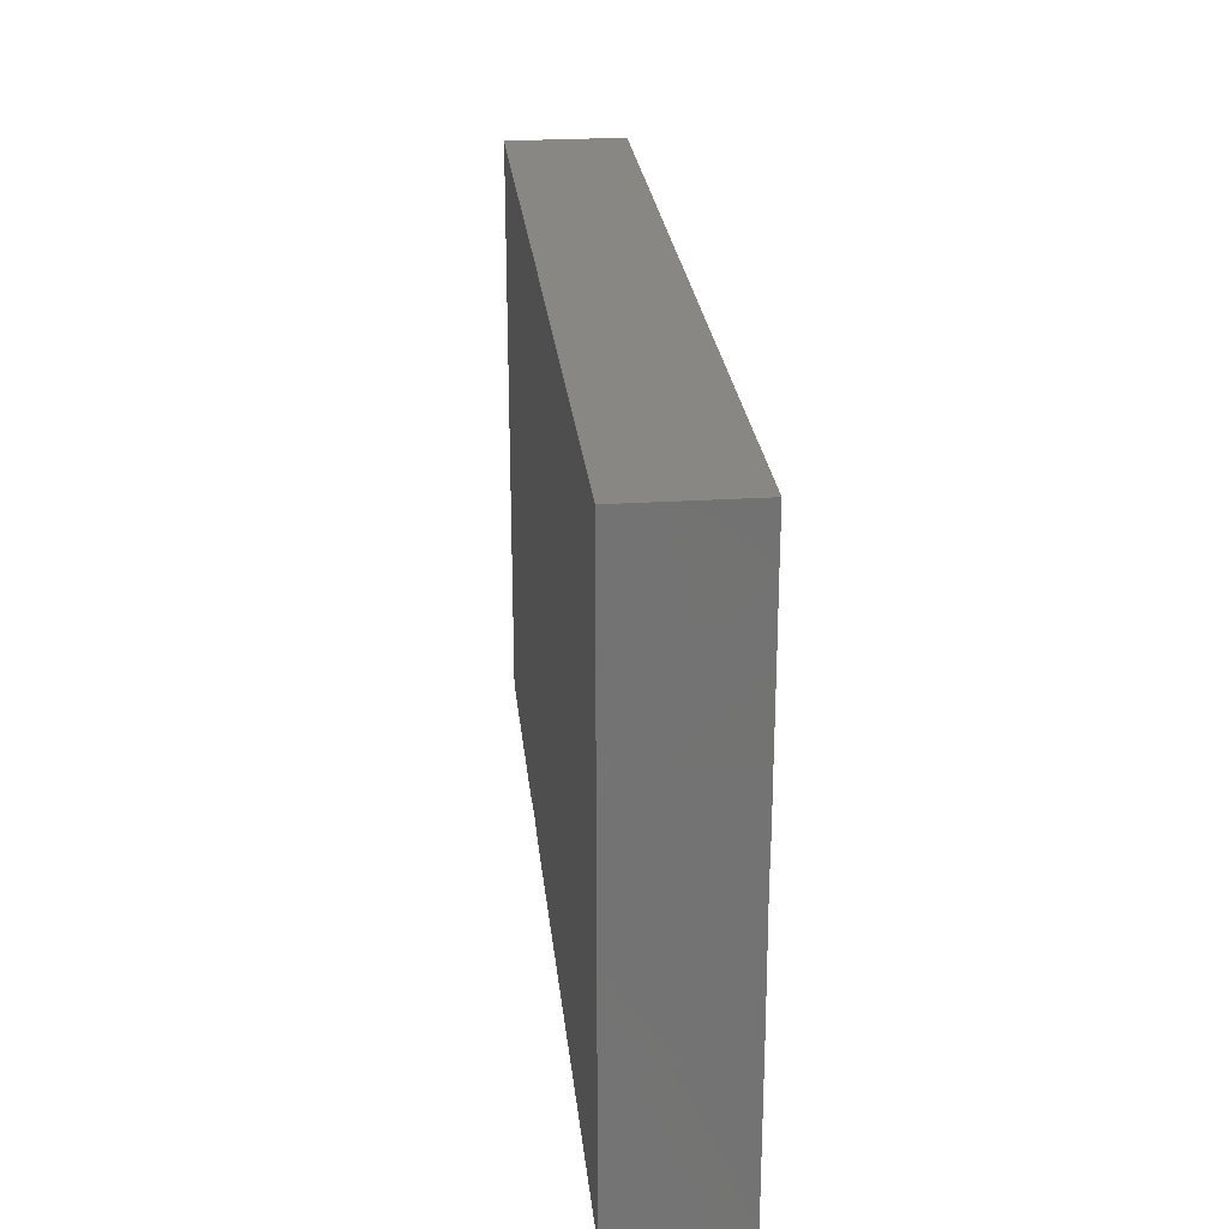
<metadata>
{"format":"stl","ext":"stl","renderer":"f3d","projection":"perspective","resolution":1024,"background":"white","views":[{"elev":25.1,"azim":-95.9,"up":"+Y"}]}
</metadata>
<code>
# stl→obj: 388 verts, 772 faces
v -0.03808 -0.0569 -0.003707
v -0.03261 -0.0569 0.01158
v -0.04387 -0.0569 0.01158
v 0.01423 0.0569 0.01158
v 0.02219 0.0569 0.00352
v 0.005772 0.0569 0.001088
v -0.05708 0.04683 0.01158
v -0.04284 0.02977 0.01158
v -0.03581 0.04767 0.01158
v 0.06334 0.007767 0.01158
v 0.06937 0.001479 0.01158
v 0.07648 0.007986 0.01158
v 0.08897 -0.0569 0.01158
v 0.08897 -0.04657 -0.001251
v 0.08897 -0.03674 0.01158
v 0.04582 0.0569 0.0009567
v 0.04221 0.0569 0.01158
v 0.05691 0.0569 0.01158
v -0.007233 -0.03068 0.01158
v 0.000182 -0.02277 0.01158
v -0.01469 -0.02349 0.01158
v -0.03632 0.01259 -0.01158
v -0.02948 0.02122 -0.01158
v -0.02481 0.01126 -0.01158
v 0.08897 -0.0569 0.000287
v 0.07798 -0.0569 0.01158
v 0.01439 0.02399 0.01158
v 0.0231 0.01438 0.01158
v 0.02716 0.02262 0.01158
v 0.04463 0.02446 0.01158
v 0.03515 0.03081 0.01158
v 0.03234 0.01283 0.01158
v 0.02726 0.03869 0.01158
v 0.03592 0.04704 0.01158
v 0.02446 -0.04133 -0.01158
v 0.01439 -0.03445 -0.01158
v 0.02462 -0.02881 -0.01158
v -0.08006 0.0569 -0.01158
v -0.08897 0.0569 0
v -0.07367 0.0569 0.002751
v 0.03242 0.04081 -0.01158
v 0.02934 0.0569 -0.01158
v 0.03895 0.04985 -0.01158
v 0.05515 0.04502 0.01158
v 0.05263 0.03409 0.01158
v 0.07805 0.0569 -0.01158
v 0.069 0.0569 -0.01158
v 0.08009 0.0569 -0.002525
v 0.01114 0.0569 -0.0115
v 0.01457 0.03851 -0.01158
v 0.005089 0.04212 -0.01158
v -0.03446 0.003918 -0.01158
v -0.04679 0.004564 -0.01158
v -0.00869 0.04292 -0.01158
v -0.0001614 0.0493 -0.01158
v -0.004744 0.03389 -0.01158
v 0.08094 0.03038 0.01158
v 0.08107 0.01639 0.01158
v 0.08897 0.02251 0.01158
v 0.01862 0.02479 -0.01158
v 0.02751 0.01806 -0.01158
v 0.0251 0.008437 -0.01158
v 0.002623 -0.0347 -0.01158
v 0.01122 -0.043 -0.01158
v 0.05566 -0.02383 0.01158
v 0.0431 -0.02307 0.01158
v 0.04948 -0.03011 0.01158
v 0.04509 -0.03304 -0.01158
v 0.03867 -0.04175 -0.01158
v 0.03425 -0.031 -0.01158
v -0.01737 -0.0002044 0.01158
v -0.01148 -0.00744 0.01158
v -0.01288 0.00848 0.01158
v 0.03848 0.03122 -0.01158
v 0.04505 0.04353 -0.01158
v 0.05223 0.03441 -0.01158
v -0.08897 -0.0569 0.000462
v -0.08897 -0.04748 0.01158
v -0.08897 -0.04682 -0.003985
v -0.02643 -0.01934 -0.01158
v -0.01379 -0.01622 -0.01158
v -0.01736 -0.02641 -0.01158
v -0.08897 -0.03752 0.01158
v -0.07988 -0.02927 0.01158
v -0.0308 -0.0282 -0.01158
v 0.08897 -0.03034 -0.001222
v 0.08897 -0.02251 0.01158
v 0.08897 0.01568 -0.001078
v 0.08897 0.007503 0.01158
v 0.08897 0.02251 -0.01158
v -0.05403 -0.0569 -0.003958
v -0.04306 -0.05685 -0.01158
v -0.004322 -0.04221 -0.01158
v -0.02256 -0.03465 -0.01158
v 0.07258 -0.001994 -0.01158
v 0.08135 0.007503 -0.01158
v 0.08897 3.469e-18 -0.01158
v -0.06315 -0.03115 0.01158
v -0.07114 -0.007503 0.01158
v -0.08062 -0.01619 0.01158
v 0.07798 -0.0569 -0.01158
v 0.08897 -0.0568 -0.01158
v 0.07467 -0.0569 0.001584
v -0.06387 -0.04273 0.01158
v -0.0549 -0.0354 0.01158
v -0.02165 0.03073 0.01158
v -0.02846 0.02251 0.01158
v -0.01443 0.02163 0.01158
v 0.0144 -0.03739 0.01158
v 0.02861 -0.0377 0.01158
v 0.02906 -0.00647 0.01158
v -0.07758 0.0183 0.01158
v -0.08897 0.009824 0.01158
v -0.08897 0.0009717 0.01149
v 0.06932 0.04167 -0.01158
v 0.05997 0.02586 -0.01158
v 0.0724 0.02873 -0.01158
v 0.06652 0.01732 -0.01158
v -0.07131 0.0569 -0.01158
v 0.01761 -0.04931 -0.01158
v 0.02397 -0.0569 -0.01158
v -0.01592 -0.04417 -0.01158
v -0.01838 -0.0569 -0.01158
v -0.02846 -0.0569 -0.01158
v 0.00451 -0.01732 -0.01158
v -0.004312 -0.009069 -0.01158
v 0.005106 -0.007503 -0.01158
v -0.06917 -0.03392 -0.01158
v -0.05412 -0.03566 -0.01158
v -0.0608 -0.0414 -0.01158
v -0.02846 0.0569 -0.01158
v -0.0224 0.04328 -0.01158
v -0.01759 0.03523 -0.01158
v -0.03017 0.03617 0.01158
v -0.02158 0.04661 0.01158
v -0.00768 -0.01544 0.01158
v 0.0007768 -0.007049 0.01158
v 0.02701 -0.0569 0.01158
v 0.0246 -0.0569 0.003191
v 0.04258 -0.0569 -0.01158
v -0.01086 0.0177 -0.01158
v -0.00135 0.01474 -0.01158
v -0.004062 0.002594 -0.01158
v -0.08897 -0.03415 -0.01158
v -0.08897 -0.0569 -0.01158
v 0.07037 0.03628 0.01158
v 0.07114 0.0569 0.01158
v 0.06457 0.04795 0.01158
v 0.06278 0.02862 0.01158
v 0.05436 0.02221 0.01158
v 0.08897 0.0569 0.01158
v 0.001219 -0.03582 0.01158
v -0.002579 -0.04565 0.01158
v 0.006222 -0.04508 0.01158
v -0.08006 -0.0569 0.01158
v -0.07886 -0.0569 -0.002465
v -0.07044 -0.0569 0.01145
v 0.0418 -0.0227 -0.01158
v 0.03105 -0.0188 -0.01158
v -0.03517 0.0569 0.001404
v -0.04589 0.05683 -0.01158
v 0.07975 0.03802 -0.01158
v 0.08897 0.03367 -0.01158
v 0.05588 0.0569 0.001138
v 0.04541 0.0569 -0.01158
v -0.0498 0.0569 0.01158
v -0.05661 0.0569 -0.01158
v 0.03853 -0.0569 0.01158
v 0.0452 -0.0569 0.005752
v -0.08886 0.0474 0.01158
v -0.08897 0.03372 0.01158
v -0.08003 0.04224 0.01158
v -0.04577 -0.01313 -0.01158
v -0.03363 -0.01238 -0.01158
v -0.03958 -0.0205 -0.01158
v -0.01302 -0.00499 -0.01158
v 0.0215 0.04435 -0.01158
v 0.02356 0.03474 -0.01158
v 0.04228 0.009615 -0.01158
v 0.03924 0.001495 -0.01158
v -0.07423 -0.04184 -0.01158
v 0.05097 0.001703 0.01158
v 0.04165 0.009014 0.01158
v 0.04245 -0.002933 0.01158
v -0.0521 -0.007052 -0.01158
v -0.06239 -0.01196 -0.01158
v -0.05754 0.0001917 -0.01158
v 0.05228 -0.04224 -0.01158
v 0.04664 0.0261 -0.01158
v -0.04787 0.01794 -0.01158
v -0.05467 0.009867 -0.01158
v -0.05993 0.01796 -0.01158
v 0.06681 0.006071 -0.01158
v 0.07632 0.01481 -0.01158
v 0.05911 -0.003362 0.01158
v 0.04025 -0.04775 0.01158
v 0.04199 -0.03673 0.01158
v 0.08886 0.04631 -0.01158
v 0.08897 0.04596 -0.0002357
v 0.04816 -0.01086 0.01158
v 0.004982 0.004415 -0.01158
v 0.07791 -0.02319 -0.01158
v 0.07502 -0.03322 -0.01158
v 0.06738 -0.02815 -0.01158
v -0.04485 -0.02817 -0.01158
v -0.03734 -0.04996 -0.01158
v 0.03338 -0.0569 -0.01146
v 0.04634 -0.01078 -0.01158
v -0.03981 0.02579 -0.01158
v -0.05598 0.02742 -0.01158
v 0.05485 -0.0569 -0.01158
v -0.03939 0.03982 -0.01158
v 0.053 -0.0264 -0.01158
v 0.06 0.04251 -0.01158
v 0.05597 0.0569 -0.01158
v 0.05205 0.00504 -0.01158
v -0.08036 0.05064 0.01158
v -0.04009 -0.005044 -0.01158
v 0.01007 -0.0569 -0.01158
v 0.06476 0.0569 0.0009242
v -0.0529 -0.01956 -0.01158
v -0.02835 0.006452 0.01158
v -0.02228 -0.009188 -0.01158
v 0.06758 -0.01092 -0.01158
v 0.07952 -0.008188 -0.01158
v 0.03795 -0.0126 0.01158
v -0.07283 -0.0569 -0.01158
v -0.06114 -0.0569 -0.01158
v -0.05123 -0.04905 -0.01158
v -0.004155 -0.0569 -0.01158
v 0.004005 -0.0569 -0.002941
v 0.06007 -0.01833 -0.01158
v 0.06059 -0.002785 -0.01158
v -0.03004 0.0325 -0.01158
v 0.05276 -0.0569 0.01158
v 0.08897 -0.04721 -0.01158
v 0.07932 -0.04287 -0.01158
v 0.08897 -0.02251 -0.01158
v 0.08897 -0.03752 -0.01158
v 0.067 -0.05686 -0.01158
v -0.0719 -0.03882 0.01158
v 0.0889 -0.00757 0.01158
v 0.08897 0.001004 0.00397
v -0.01184 -0.0569 -0.004254
v -0.004081 -0.0569 0.001536
v -0.01788 -0.0569 0.002079
v -0.01808 -0.05689 0.01158
v -0.02113 -0.04261 0.01158
v 0.01461 0.003306 -0.01158
v 0.02414 -0.01151 -0.01158
v 0.01519 -0.009034 -0.01158
v -0.0467 -0.04175 -0.01158
v 0.06618 -0.0569 0.01158
v 0.0624 -0.0569 -0.001409
v -0.03335 -0.007579 0.01158
v 0.004034 -0.0569 0.01158
v -0.07136 -0.008321 -0.01158
v -0.05048 0.01603 0.01158
v -0.06403 0.01501 0.01158
v -0.05692 0.007329 0.01158
v -0.04268 0.007503 0.01158
v -0.0498 3.469e-18 0.01158
v -0.04236 -0.007503 0.01158
v 0.01321 -0.007447 0.01158
v 0.01388 0.006217 0.01158
v 0.006608 -6.808e-06 0.01158
v -0.01447 0.0379 0.01158
v -0.02134 0.0569 0.01158
v -0.03557 0.0569 0.01158
v -0.007204 0.04809 0.01158
v 0 0.0569 0.01158
v 0.03588 -0.02959 0.01158
v 0.03179 0.0569 0.00299
v 0 0.0569 -0.01158
v -0.01302 0.0569 -0.01158
v -0.006514 0.0569 0.0001792
v 0.001978 0.02551 -0.01158
v -0.07035 0.007739 0.01158
v -0.06422 0.0001131 0.01158
v 0.04916 -0.04387 0.01158
v -0.06915 -0.01797 -0.01158
v -0.07376 -0.02621 -0.01158
v 0.08897 0.0569 -0.01158
v 0.08897 0.0569 0
v -0.08897 -0.0569 0.01158
v -0.08897 -0.02547 -0.0003401
v -0.08897 0.0569 0.01158
v 0.01706 -0.0569 -0.003654
v 0.01247 -0.0569 0.004054
v -0.05359 -0.04793 0.01158
v -0.04363 -0.03659 0.01158
v -0.05673 0.03621 0.01158
v -0.01945 0.001509 -0.01158
v -0.05707 0.02305 0.01158
v -0.06927 0.0383 0.01158
v -0.06356 0.0569 0.004394
v 0.009184 0.03177 -0.01158
v 0.00872 0.01686 -0.01158
v 0.07158 -0.01937 0.01158
v 0.07114 -0.007503 0.01158
v 0.06365 -0.01517 0.01158
v -0.05607 0.03789 -0.01158
v -0.05476 0.04862 -0.01158
v 0.06605 -0.04076 -0.01158
v 0.05345 0.01836 -0.01158
v 0.03867 0.01827 -0.01158
v 0.05679 -0.04864 0.01158
v 0.05767 -0.03749 0.01158
v -0.08897 0.01907 -0.002384
v -0.0889 0.01864 0.01158
v 0.07178 0.02482 0.01158
v -0.08897 -0.02251 0.01158
v -0.08897 0.03498 -0.001781
v 0.08897 0.03822 0.01158
v -9.037e-06 0.008353 0.01158
v -0.0001542 0.02183 0.01158
v -0.006791 0.01523 0.01158
v -0.06527 0.04951 -0.01158
v -0.06612 0.04058 -0.01158
v 0.04781 0.04971 0.01158
v -0.08897 -0.003841 0.004453
v -0.08897 -0.003863 -0.005522
v 0.06399 0.01974 0.01158
v 0.02148 0.04747 0.01158
v 0.02798 0.0569 0.01158
v 0.0759 -0.03734 0.01158
v 0.08006 -0.007503 0.01158
v 0.02914 0.02776 -0.01158
v 0.02327 0.03099 0.01158
v -0.08638 0.02146 -0.01158
v -0.07468 0.01031 -0.01158
v -0.08897 0.01225 -0.01158
v -0.07435 0.0569 0.01158
v -0.07177 0.04893 0.01158
v -0.06865 0.01897 -0.01158
v 0.01381 0.03689 0.01158
v -0.07985 -0.03302 -0.01158
v 0.007114 0.03001 0.01158
v -0.06494 -0.0569 -0.003165
v -0.04227 -0.0225 0.01158
v -0.04872 -0.0295 0.01158
v -0.06479 0.03016 0.01158
v -0.03576 -0.03119 0.01158
v -0.0569 -0.007468 0.01158
v 0.01412 -0.04919 0.01158
v 0.02128 -0.04369 0.01158
v -0.05683 -0.02306 0.01158
v -0.06114 -0.0569 0.01158
v -0.02262 0.0569 0.001889
v -0.08031 -0.007288 0.01158
v 0.08897 -0.01618 -0.003432
v 0.01416 -0.02158 0.01158
v 0.01748 -0.01888 -0.01158
v 0.01824 -0.0569 0.01158
v -0.03544 0.01496 0.01158
v 0.08897 -0.01501 -0.01158
v -0.02101 -0.01494 0.01158
v -0.02662 -0.03496 0.01158
v -0.01518 -0.0363 0.01158
v -0.08076 -0.04984 -0.01158
v -0.02836 -0.02443 0.01158
v 0.06148 0.0382 0.01158
v -0.0143 -0.04892 0.01158
v 0.06391 -0.02675 0.01158
v 0.0005869 0.03802 0.01158
v 0.007133 0.04714 0.01158
v 0.06415 0.03425 -0.01158
v -0.08897 0.003086 -0.01158
v -0.08897 0.005954 0.003177
v -0.08883 0.03328 -0.01158
v -0.08897 0.04064 -0.01158
v -0.08242 0.03148 -0.01158
v 0.05644 0.01301 0.01158
v -0.07231 0.03227 -0.01158
v 0.08897 0.03079 0.001508
v 0.04853 -0.0569 -0.002506
v -0.07689 -0.00175 -0.01158
v -0.06572 0.009169 -0.01158
v -0.04138 -0.04765 0.01158
v -0.08891 -0.0119 -0.01158
v -0.0778 0.01966 -0.01158
v -0.07327 0.04522 -0.01158
v -0.08897 0.02861 -0.00994
v -0.08513 0.02786 -0.01158
v -0.08883 0.02193 -0.01158
v -0.08897 0.02247 -0.009504
v -0.08897 0.03459 -0.01022
v -0.08897 0.0569 -0.01158
f 1 2 3
f 4 5 6
f 7 8 9
f 10 11 12
f 13 14 15
f 16 17 18
f 19 20 21
f 22 23 24
f 25 13 26
f 27 28 29
f 30 31 32
f 33 31 34
f 32 31 29
f 35 36 37
f 38 39 40
f 41 42 43
f 44 31 45
f 46 47 48
f 49 50 51
f 22 52 53
f 51 54 55
f 56 54 51
f 57 58 59
f 60 61 62
f 63 36 64
f 65 66 67
f 68 69 70
f 71 72 73
f 74 75 76
f 77 78 79
f 80 81 82
f 83 78 84
f 85 80 82
f 86 87 15
f 88 59 89
f 90 59 88
f 91 92 1
f 82 93 94
f 95 96 97
f 98 99 100
f 25 101 102
f 101 25 103
f 104 105 98
f 106 107 108
f 109 110 111
f 13 25 14
f 112 113 114
f 47 46 115
f 116 117 118
f 119 38 40
f 120 35 121
f 122 123 124
f 125 126 127
f 128 129 130
f 131 54 132
f 54 133 132
f 134 106 135
f 136 137 72
f 138 139 140
f 141 142 143
f 79 144 145
f 146 147 148
f 149 45 150
f 147 146 151
f 152 153 154
f 155 156 157
f 158 70 159
f 160 131 161
f 162 163 90
f 164 165 16
f 166 161 167
f 168 140 169
f 170 171 172
f 173 174 175
f 176 126 81
f 177 42 41
f 178 177 41
f 179 180 62
f 181 128 130
f 182 183 184
f 94 122 124
f 185 186 187
f 140 69 188
f 74 76 189
f 190 191 192
f 193 118 194
f 10 182 195
f 155 157 78
f 196 197 110
f 30 32 183
f 163 198 199
f 70 69 35
f 182 200 195
f 182 184 200
f 127 143 201
f 25 102 14
f 202 203 204
f 205 124 206
f 69 140 207
f 159 208 158
f 209 23 22
f 190 192 210
f 140 188 211
f 70 37 159
f 212 190 210
f 209 190 212
f 158 213 68
f 214 165 215
f 216 118 193
f 217 170 172
f 174 173 218
f 219 64 120
f 41 75 74
f 220 215 164
f 47 215 220
f 186 185 221
f 140 139 207
f 222 71 73
f 223 81 80
f 224 95 225
f 226 66 200
f 35 64 36
f 162 90 117
f 227 130 228
f 229 228 130
f 230 219 231
f 232 224 202
f 204 232 202
f 233 95 224
f 207 121 35
f 234 209 212
f 235 168 169
f 14 102 236
f 209 234 23
f 191 190 53
f 237 238 239
f 14 236 239
f 92 229 206
f 101 103 240
f 98 84 241
f 14 239 86
f 89 242 243
f 90 243 97
f 244 245 246
f 81 63 82
f 35 69 207
f 82 63 93
f 232 213 158
f 158 208 232
f 2 247 248
f 183 150 30
f 249 250 251
f 249 251 127
f 156 155 77
f 229 252 206
f 90 96 194
f 103 253 254
f 255 72 71
f 2 1 124
f 245 231 256
f 257 187 186
f 258 259 260
f 261 262 263
f 264 265 266
f 267 106 108
f 135 268 269
f 268 270 271
f 66 111 272
f 66 226 111
f 273 42 5
f 274 275 276
f 252 229 130
f 56 277 141
f 9 166 7
f 278 99 279
f 67 197 280
f 168 138 140
f 168 235 280
f 196 168 280
f 246 247 2
f 84 98 100
f 5 49 6
f 6 49 274
f 86 239 238
f 80 175 174
f 103 254 240
f 281 282 257
f 198 283 284
f 224 208 233
f 78 77 285
f 208 216 233
f 83 286 144
f 55 49 51
f 287 170 217
f 10 195 11
f 56 141 133
f 18 148 147
f 147 151 48
f 124 123 246
f 214 75 165
f 63 64 93
f 48 284 283
f 288 231 219
f 288 289 231
f 105 290 291
f 292 8 7
f 293 141 176
f 176 141 143
f 53 187 191
f 211 240 254
f 294 112 259
f 48 47 220
f 292 7 295
f 167 296 166
f 172 171 112
f 297 298 277
f 60 298 297
f 259 258 294
f 260 278 279
f 21 20 136
f 93 64 219
f 299 300 301
f 302 303 212
f 278 114 99
f 211 304 240
f 260 261 258
f 305 306 189
f 179 306 305
f 307 308 280
f 114 278 112
f 219 121 288
f 171 309 310
f 58 311 12
f 83 312 286
f 171 170 313
f 205 94 124
f 151 314 199
f 315 316 317
f 318 303 319
f 34 320 17
f 321 322 286
f 311 323 12
f 4 324 325
f 243 88 89
f 326 87 327
f 328 178 41
f 329 31 33
f 330 331 332
f 333 217 334
f 192 335 210
f 79 78 83
f 194 117 90
f 201 298 249
f 249 298 62
f 118 117 194
f 329 33 336
f 336 27 329
f 112 310 113
f 149 323 311
f 84 78 241
f 241 78 157
f 142 277 298
f 127 126 143
f 124 1 92
f 337 181 144
f 193 194 96
f 146 57 314
f 300 299 327
f 326 308 253
f 302 212 210
f 164 18 220
f 338 316 27
f 13 15 326
f 137 266 72
f 12 327 89
f 5 4 325
f 339 157 156
f 227 339 156
f 243 90 88
f 293 52 24
f 204 203 304
f 255 261 263
f 40 333 296
f 291 340 341
f 294 292 342
f 296 333 166
f 343 340 291
f 23 141 24
f 205 175 85
f 98 344 99
f 345 346 109
f 347 341 340
f 101 236 102
f 237 236 101
f 119 40 296
f 190 22 53
f 334 172 295
f 188 304 211
f 151 199 284
f 224 232 208
f 236 237 239
f 348 3 290
f 133 23 234
f 268 276 349
f 287 333 39
f 100 114 312
f 114 100 350
f 327 12 11
f 56 133 54
f 193 96 95
f 174 218 52
f 138 110 346
f 109 152 154
f 87 86 351
f 109 111 352
f 350 99 114
f 285 155 78
f 259 112 278
f 37 36 353
f 333 7 166
f 262 344 263
f 256 289 354
f 354 345 256
f 107 355 73
f 50 297 51
f 351 238 356
f 72 255 357
f 242 351 243
f 199 314 163
f 21 358 359
f 134 8 107
f 129 221 205
f 252 130 129
f 360 144 181
f 340 344 347
f 259 278 260
f 19 153 152
f 204 213 232
f 361 357 255
f 213 204 188
f 341 347 105
f 58 12 89
f 44 45 362
f 59 58 89
f 111 264 352
f 328 74 306
f 136 352 264
f 193 95 233
f 353 251 250
f 246 256 247
f 363 247 256
f 308 326 364
f 65 67 308
f 65 308 364
f 300 11 195
f 300 195 301
f 28 27 316
f 256 246 245
f 153 363 256
f 197 66 272
f 197 67 66
f 146 148 362
f 29 31 329
f 106 267 135
f 143 126 176
f 34 324 33
f 325 324 34
f 270 365 366
f 146 311 57
f 52 293 223
f 104 348 290
f 49 42 177
f 104 157 348
f 45 31 30
f 135 267 270
f 135 270 268
f 365 270 267
f 301 200 65
f 65 200 66
f 171 313 309
f 42 165 43
f 108 73 317
f 110 138 196
f 196 138 168
f 290 105 104
f 237 203 238
f 266 315 72
f 141 277 142
f 264 111 265
f 198 284 199
f 261 8 258
f 8 261 355
f 256 231 289
f 142 298 201
f 319 303 302
f 293 176 223
f 157 339 91
f 179 216 180
f 201 143 142
f 270 366 271
f 367 115 117
f 117 115 162
f 242 87 351
f 361 340 343
f 358 343 248
f 255 340 361
f 368 369 309
f 128 337 282
f 128 181 337
f 366 324 4
f 366 336 324
f 370 371 372
f 373 183 182
f 82 94 85
f 8 355 107
f 235 253 307
f 64 35 120
f 203 237 304
f 346 110 109
f 160 161 166
f 160 166 269
f 253 308 307
f 205 85 94
f 48 151 284
f 103 25 26
f 122 93 123
f 201 249 127
f 16 18 164
f 60 50 178
f 60 297 50
f 251 353 125
f 160 349 131
f 212 131 234
f 349 275 131
f 75 41 43
f 361 21 357
f 361 358 21
f 214 115 367
f 158 68 70
f 374 319 335
f 9 135 269
f 9 134 135
f 109 20 152
f 19 152 20
f 35 37 70
f 34 31 320
f 121 207 139
f 107 106 134
f 320 18 17
f 233 216 193
f 305 118 216
f 155 285 77
f 252 129 205
f 265 315 266
f 265 28 315
f 260 262 261
f 315 28 316
f 314 59 375
f 375 59 90
f 222 255 71
f 79 83 144
f 5 325 273
f 49 177 50
f 16 273 17
f 348 157 91
f 147 220 18
f 81 126 125
f 363 19 359
f 169 376 235
f 312 321 286
f 373 182 10
f 185 173 221
f 312 83 84
f 279 99 344
f 16 165 42
f 331 257 377
f 60 178 328
f 336 33 324
f 351 86 238
f 50 177 178
f 345 109 154
f 238 202 356
f 225 97 356
f 305 116 118
f 144 360 145
f 57 59 314
f 228 339 227
f 150 45 30
f 8 134 9
f 3 91 1
f 17 325 34
f 72 315 73
f 315 317 73
f 18 320 44
f 145 156 77
f 367 117 116
f 185 187 53
f 305 216 179
f 4 271 366
f 4 6 271
f 147 48 220
f 91 228 92
f 92 228 229
f 378 331 335
f 309 113 310
f 295 172 342
f 369 113 309
f 279 262 260
f 100 312 84
f 153 256 154
f 137 136 264
f 231 245 230
f 245 244 230
f 304 237 240
f 69 68 188
f 98 105 347
f 339 228 91
f 303 161 212
f 230 93 219
f 18 44 148
f 361 343 358
f 217 172 334
f 21 359 19
f 274 276 6
f 98 241 104
f 123 244 246
f 272 111 110
f 32 29 28
f 283 198 46
f 62 180 250
f 299 326 327
f 365 336 366
f 365 338 336
f 202 224 225
f 283 46 48
f 202 225 356
f 159 353 250
f 367 116 76
f 353 159 37
f 76 214 367
f 125 127 251
f 100 99 350
f 219 120 121
f 104 241 157
f 230 123 93
f 363 248 247
f 235 307 280
f 167 318 119
f 75 214 76
f 96 90 97
f 107 73 108
f 137 264 266
f 276 268 271
f 216 208 180
f 17 273 325
f 359 358 248
f 20 352 136
f 20 109 352
f 76 116 189
f 189 116 305
f 160 269 349
f 218 185 53
f 173 185 218
f 179 62 61
f 204 304 188
f 302 210 319
f 163 162 198
f 277 56 297
f 51 297 56
f 164 215 165
f 261 222 355
f 255 222 261
f 356 97 351
f 252 205 206
f 42 273 16
f 115 46 162
f 46 198 162
f 244 123 230
f 43 165 75
f 372 371 374
f 246 2 124
f 276 275 349
f 362 148 44
f 364 299 301
f 323 373 10
f 379 343 291
f 187 257 378
f 145 227 156
f 217 333 287
f 144 286 380
f 333 40 39
f 113 369 114
f 58 57 311
f 192 191 378
f 191 187 378
f 167 119 296
f 170 287 39
f 342 112 294
f 295 342 292
f 372 374 381
f 313 39 371
f 345 354 138
f 281 186 221
f 221 129 282
f 371 319 374
f 344 98 347
f 326 15 87
f 47 115 214
f 119 318 382
f 280 308 67
f 26 13 326
f 282 337 380
f 368 322 369
f 22 24 52
f 371 382 319
f 186 281 257
f 184 183 111
f 309 313 383
f 203 202 238
f 175 221 173
f 243 351 97
f 221 175 205
f 372 384 370
f 330 332 385
f 105 291 341
f 132 133 234
f 234 131 132
f 32 28 265
f 72 357 136
f 81 125 63
f 146 314 151
f 184 226 200
f 163 375 90
f 310 112 171
f 145 360 227
f 79 145 77
f 257 331 378
f 319 210 335
f 362 45 149
f 362 149 146
f 382 38 119
f 61 60 328
f 74 189 306
f 181 227 360
f 181 130 227
f 124 92 206
f 80 85 175
f 322 368 380
f 309 383 386
f 221 282 281
f 313 387 383
f 286 322 380
f 380 377 257
f 108 317 316
f 316 267 108
f 68 213 188
f 388 38 371
f 29 329 27
f 318 319 382
f 197 196 280
f 331 380 368
f 38 382 371
f 380 257 282
f 114 321 312
f 377 380 331
f 374 335 381
f 369 321 114
f 309 332 368
f 39 388 371
f 380 337 144
f 379 3 2
f 387 313 371
f 10 12 323
f 300 327 11
f 150 323 149
f 121 139 288
f 386 383 385
f 369 322 321
f 254 376 211
f 381 331 330
f 330 384 372
f 381 330 372
f 385 383 370
f 384 330 385
f 332 386 385
f 386 332 309
f 167 161 303
f 387 371 370
f 149 311 146
f 93 122 94
f 52 223 174
f 80 174 223
f 125 36 63
f 353 36 125
f 60 62 298
f 379 291 290
f 3 379 290
f 53 52 218
f 41 74 328
f 250 180 208
f 159 250 208
f 179 61 306
f 306 61 328
f 384 385 370
f 139 138 354
f 335 331 381
f 387 370 383
f 331 368 332
f 376 254 235
f 248 363 359
f 153 19 363
f 326 299 364
f 150 373 323
f 183 373 150
f 274 49 55
f 131 212 161
f 131 275 55
f 39 38 388
f 27 336 338
f 292 294 8
f 316 338 267
f 23 133 141
f 344 262 279
f 340 263 344
f 263 340 255
f 111 183 32
f 327 87 242
f 327 242 89
f 95 97 225
f 293 24 141
f 335 192 378
f 7 334 295
f 355 222 73
f 334 7 333
f 167 303 318
f 253 26 326
f 364 301 65
f 138 346 345
f 176 81 223
f 31 44 320
f 172 112 342
f 256 345 154
f 9 269 166
f 184 111 226
f 376 140 211
f 375 163 314
f 301 195 200
f 26 253 103
f 269 268 349
f 6 276 271
f 14 86 15
f 39 313 170
f 140 376 169
f 253 235 254
f 288 139 289
f 139 354 289
f 111 32 265
f 49 5 42
f 129 128 282
f 62 250 249
f 190 209 22
f 3 348 91
f 8 294 258
f 379 2 248
f 343 379 248
f 338 365 267
f 214 215 47
f 240 237 101
f 21 136 357
f 197 272 110
f 54 131 55
f 55 275 274

</code>
